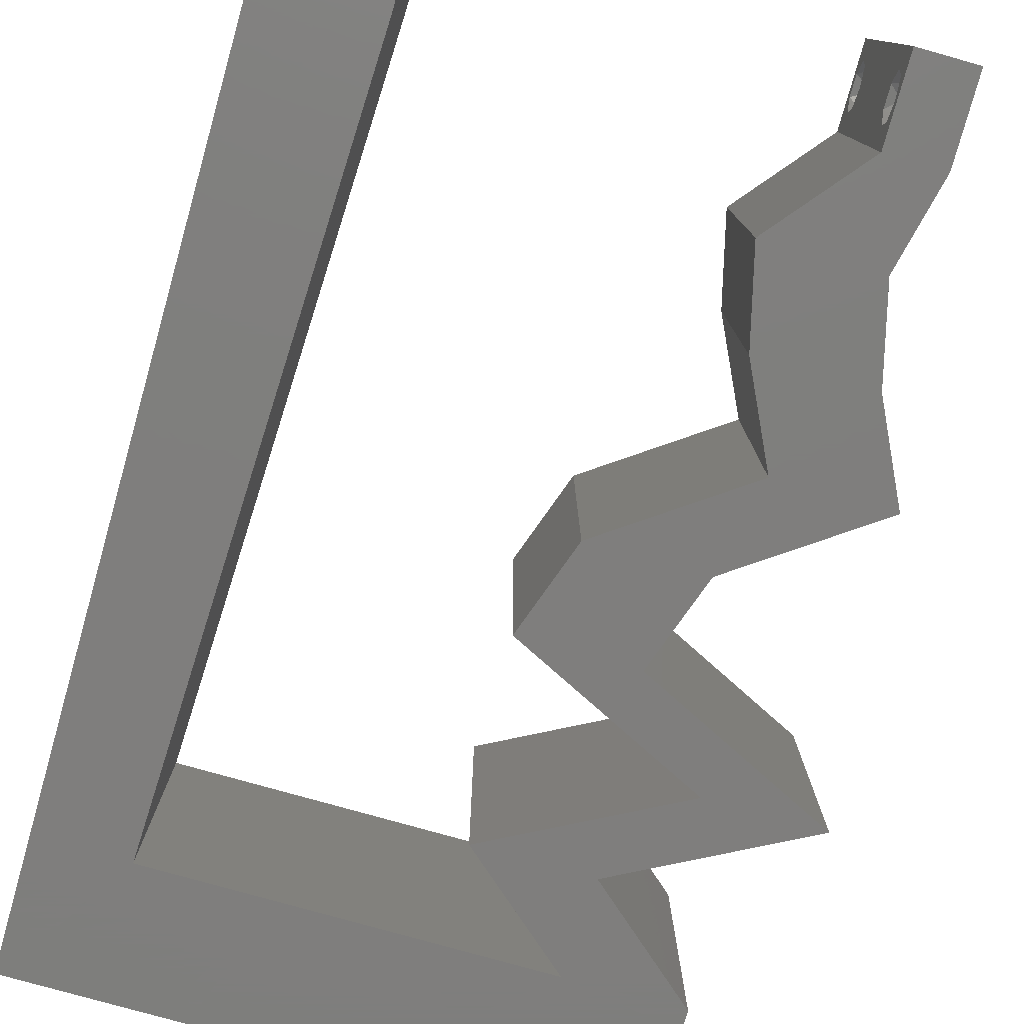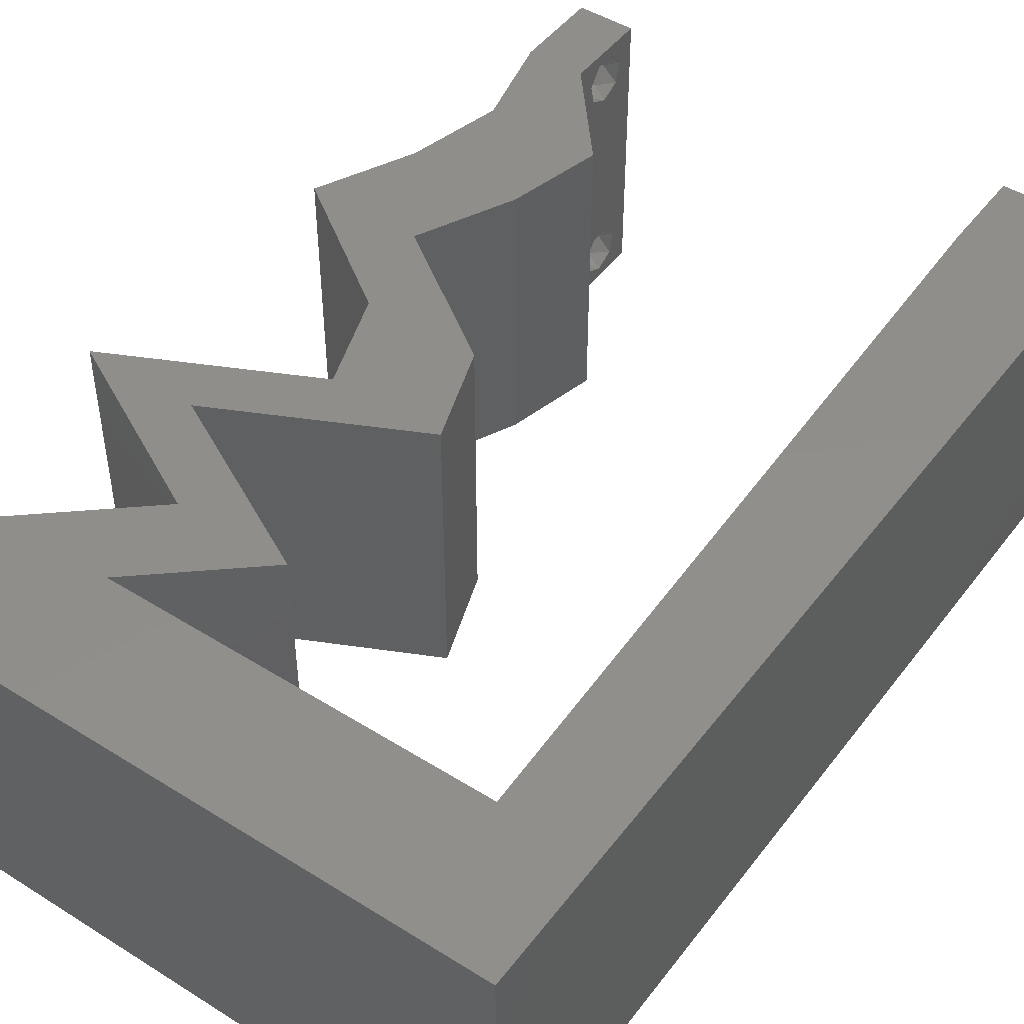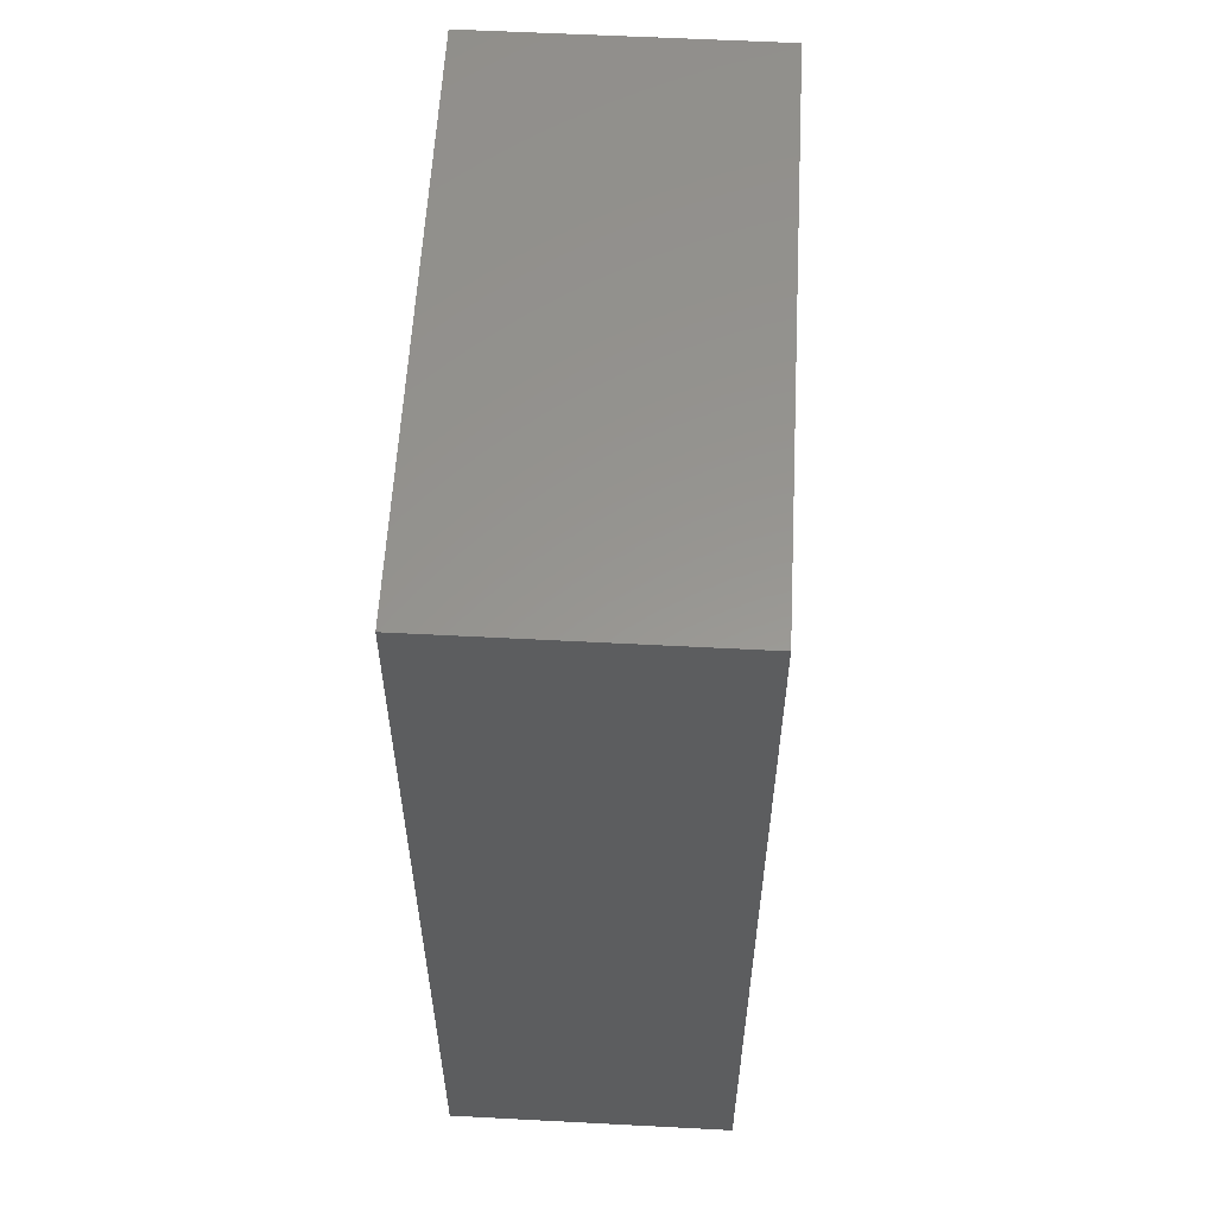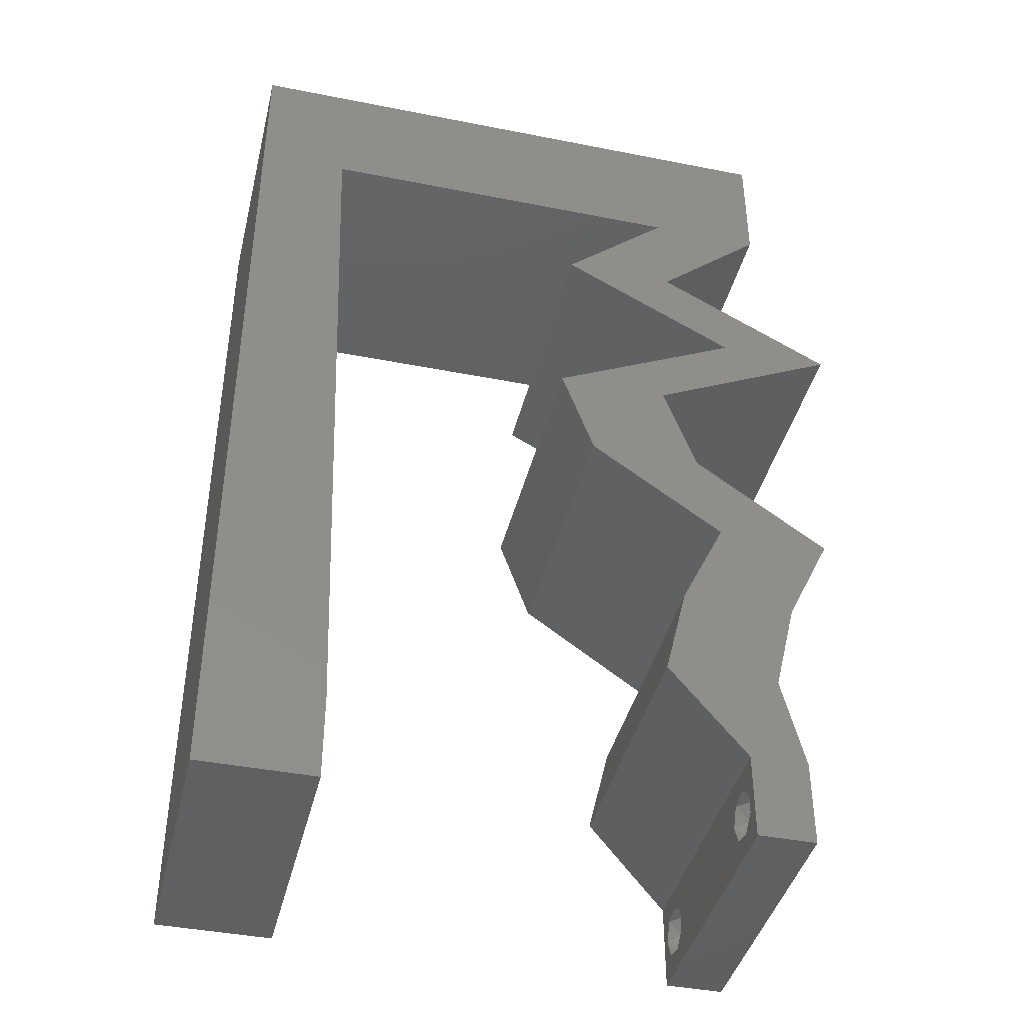
<metadata>
{"format":"stl","ext":"stl","renderer":"f3d","projection":"perspective","resolution":1024,"background":"white","views":[{"elev":-78.5,"azim":-15.7,"up":"+Z"},{"elev":47.3,"azim":-144.7,"up":"+Z"},{"elev":58.2,"azim":-86.9,"up":"+Y"},{"elev":-41.3,"azim":-13.5,"up":"+Y"}]}
</metadata>
<code>
# stl→obj: 260 verts, 524 faces
v 0.04 0 0.01
v 0.04 -0.006 0.01
v 0.04 -0.003738 0.003932
v 0.04 -0.003 0.0159
v 0.04 -0.001671 0.00134
v 0.04 0 0
v 0.04 -0.001343 0.002778
v 0.04 -0.004657 0.002778
v 0.04 -0.006 0
v 0.04 -0.004329 0.00134
v 0.04 -0.003 0.0007
v 0.04 -0.004657 0.01798
v 0.04 -0.003738 0.01913
v 0.04 -0.006 0.02
v 0.04 0 0.02
v 0.04 -0.002262 0.01913
v 0.04 -0.001343 0.01798
v 0.04 -0.001671 0.01654
v 0.04 -0.004329 0.01654
v 0.04 -0.002262 0.003932
v 0.036 -0.006 0.01
v 0.036 0 0.01
v 0.036 -0.003738 0.003932
v 0.036 -0.003 0.0159
v 0.036 -0.001343 0.002778
v 0.036 0 0
v 0.036 -0.001671 0.00134
v 0.036 -0.004657 0.002778
v 0.036 -0.004329 0.00134
v 0.036 -0.006 0
v 0.036 -0.003 0.0007
v 0.036 0 0.02
v 0.036 -0.001343 0.01798
v 0.036 -0.002262 0.01913
v 0.036 -0.006 0.02
v 0.036 -0.003738 0.01913
v 0.036 -0.004657 0.01798
v 0.036 -0.001671 0.01654
v 0.036 -0.004329 0.01654
v 0.036 -0.002262 0.003932
v 0.0322 0.05118 0.02
v 0.03 0.06 0.02
v 0.02354 0.05118 0.02
v 0.03068 0.006397 0.02
v 0.03848 0.006397 0.02
v 0.03223 0.01279 0.02
v 0.04003 0.01279 0.02
v 0 -0.006 0.02
v 0.008 -0.006 0.02
v 0.004 -0.002418 0.02
v 0.03042 0.03519 0.02
v 0.02384 0.03199 0.02
v 0.02812 0.02985 0.02
v 0.0353 0.01919 0.02
v 0.006211 0.05118 0.02
v 0.01 0.06 0.02
v 0 0.06 0.02
v 0.006926 0.03071 0.02
v 0 0.024 0.02
v 0.007284 0.02047 0.02
v 0.0431 0.01919 0.02
v 0.01487 0.05118 0.02
v 0.02 0.06 0.02
v 0.02611 0.02559 0.02
v 0.03391 0.02559 0.02
v 0.006569 0.04094 0.02
v 0 0.036 0.02
v 0.008 0 0.02
v 0.004 0.004984 0.02
v 0 0 0.02
v 0.03571 0.05559 0.02
v 0.04 0.06 0.02
v 0.007642 0.01024 0.02
v 0 0.012 0.02
v 0.03699 0.03838 0.02
v 0.0387 0.04158 0.02
v 0.0348 0.04158 0.02
v 0.04 0.05118 0.02
v 0.038 -0.003 0.02
v 0.0326 0.04478 0.02
v 0.0309 0.04158 0.02
v 0 0.048 0.02
v 0.0248 0.04478 0.02
v 0.04479 0.03838 0.02
v 0.03822 0.03519 0.02
v 0.03164 0.03199 0.02
v 0 -0.006 0.01
v 0 -0.003 0.015
v 0 0 0.01
v 0 -0.006 0
v 0 -0.003 0.005
v 0 0 0
v 0.004 -0.006 0.015
v 0.008 -0.006 0.01
v 0.004 -0.006 0.005
v 0.008 -0.006 0
v 0 0.009 0.0114
v 0 0.06 0
v 0 0.051 0.0086
v 0 0.06 0.01
v 0 0.048 0
v 0 0.0415 0.009767
v 0 0.03 0.01
v 0 0.036 0
v 0 0.024 0
v 0 0.0185 0.01023
v 0 0.012 0
v 0 0.005337 0.005128
v 0 0.05466 0.01487
v 0.0322 0.05118 0
v 0.02354 0.05118 0
v 0.03 0.06 0
v 0.03068 0.006397 0
v 0.03223 0.01279 0
v 0.03848 0.006397 0
v 0.04003 0.01279 0
v 0.004 -0.002418 0
v 0.03042 0.03519 0
v 0.02812 0.02985 0
v 0.02384 0.03199 0
v 0.0353 0.01919 0
v 0.006211 0.05118 0
v 0.01 0.06 0
v 0.006926 0.03071 0
v 0.007284 0.02047 0
v 0.0431 0.01919 0
v 0.01487 0.05118 0
v 0.02 0.06 0
v 0.02611 0.02559 0
v 0.03391 0.02559 0
v 0.006569 0.04094 0
v 0.008 0 0
v 0.004 0.004984 0
v 0.03571 0.05559 0
v 0.04 0.06 0
v 0.007642 0.01024 0
v 0.03699 0.03838 0
v 0.0348 0.04158 0
v 0.0387 0.04158 0
v 0.04 0.05118 0
v 0.038 -0.003 0
v 0.0326 0.04478 0
v 0.0309 0.04158 0
v 0.0248 0.04478 0
v 0.04479 0.03838 0
v 0.03822 0.03519 0
v 0.03164 0.03199 0
v 0.008 0 0.01
v 0.008 -0.003 0.015
v 0.008 -0.003 0.005
v 0.015 0.06 0.01134
v 0.025 0.06 0.008977
v 0.006575 0.06 0.007337
v 0.03344 0.06 0.01273
v 0.04 0.06 0.01
v 0.03407 0.06 0.005945
v 0.005798 0.06 0.01422
v 0.04 0.05559 0.015
v 0.04 0.05118 0.01
v 0.04 0.05559 0.005
v 0.0363 0.04798 0.015
v 0.0326 0.04478 0.01
v 0.0363 0.04798 0.005
v 0.03686 0.04255 0.004844
v 0.04076 0.0405 0.004918
v 0.04479 0.03838 0.01
v 0.03662 0.04267 0.01475
v 0.04053 0.04062 0.01479
v 0.03866 0.0416 0.009746
v 0.03835 0.03525 0.007497
v 0.03164 0.03199 0.01
v 0.03625 0.03423 0.0147
v 0.04077 0.03643 0.0146
v 0.03278 0.02879 0.015
v 0.03391 0.02559 0.01
v 0.03278 0.02879 0.005
v 0.03851 0.02239 0.005691
v 0.03851 0.02239 0.01448
v 0.0431 0.01919 0.01
v 0.04157 0.01599 0.015
v 0.04003 0.01279 0.01
v 0.04157 0.01599 0.005
v 0.03925 0.009596 0.015
v 0.03848 0.006397 0.01
v 0.03925 0.009596 0.005
v 0.03924 0.003199 0.015
v 0.03924 0.003199 0.005
v 0.03334 0.003199 0.015
v 0.03068 0.006397 0.01
v 0.03334 0.003199 0.005
v 0.03145 0.009596 0.015
v 0.03223 0.01279 0.01
v 0.03145 0.009596 0.005
v 0.03377 0.01599 0.015
v 0.0353 0.01919 0.01
v 0.03377 0.01599 0.005
v 0.03071 0.02239 0.005691
v 0.03071 0.02239 0.01448
v 0.02611 0.02559 0.01
v 0.02498 0.02879 0.015
v 0.02384 0.03199 0.01
v 0.02498 0.02879 0.005
v 0.03055 0.03525 0.007497
v 0.03699 0.03838 0.01
v 0.03297 0.03643 0.0146
v 0.02845 0.03423 0.0147
v 0.03273 0.04062 0.004844
v 0.02883 0.04267 0.004918
v 0.0248 0.04478 0.01
v 0.03297 0.0405 0.01475
v 0.02907 0.04254 0.01479
v 0.03094 0.04156 0.009746
v 0.0285 0.04798 0.015
v 0.0322 0.05118 0.01
v 0.0285 0.04798 0.005
v 0.01269 0.05118 0.007222
v 0.006211 0.05118 0.01
v 0.01908 0.05118 0.01279
v 0.02648 0.05118 0.01395
v 0.02539 0.05118 0.006965
v 0.01181 0.05118 0.014
v 0.01921 0.05118 0.005498
v 0.007482 0.01481 0.01069
v 0.006729 0.03637 0.01069
v 0.007105 0.02559 0.009908
v 0.007748 0.007206 0.007577
v 0.006463 0.04397 0.007577
v 0.007788 0.006069 0.01404
v 0.006423 0.04511 0.01404
v 0.0385 -0.002262 0.01607
v 0.03873 -0.003738 0.01607
v 0.03726 -0.003758 0.01608
v 0.03712 -0.002262 0.01607
v 0.03727 -0.004657 0.01722
v 0.03875 -0.004657 0.01722
v 0.03873 -0.003 0.0193
v 0.03802 -0.004336 0.01865
v 0.03725 -0.003 0.0193
v 0.03798 -0.001664 0.01865
v 0.03685 -0.001671 0.01866
v 0.03727 -0.001343 0.01722
v 0.03875 -0.001343 0.01722
v 0.03687 -0.004326 0.01866
v 0.03916 -0.004329 0.01866
v 0.03914 -0.001674 0.01866
v 0.0385 -0.002262 0.0008684
v 0.0375 -0.003738 0.0008684
v 0.03712 -0.002262 0.0008684
v 0.03888 -0.003738 0.0008684
v 0.03727 -0.001343 0.002022
v 0.03873 -0.001671 0.00346
v 0.03725 -0.001671 0.00346
v 0.03873 -0.004657 0.002022
v 0.03727 -0.004329 0.00346
v 0.03875 -0.004329 0.00346
v 0.03875 -0.001343 0.002022
v 0.03725 -0.004657 0.002022
v 0.03798 -0.002989 0.0041
v 0.03913 -0.003005 0.0041
v 0.03684 -0.003 0.0041
f 1 2 3
f 1 4 2
f 5 6 7
f 8 9 10
f 10 9 11
f 11 6 5
f 12 13 14
f 15 16 17
f 13 15 14
f 16 15 13
f 9 6 11
f 7 6 1
f 1 15 18
f 18 15 17
f 2 19 14
f 19 12 14
f 2 9 8
f 18 4 1
f 4 19 2
f 20 1 3
f 7 1 20
f 3 2 8
f 21 22 23
f 24 22 21
f 25 26 27
f 28 29 30
f 30 29 31
f 27 26 31
f 32 33 34
f 35 36 37
f 35 32 36
f 36 32 34
f 32 38 33
f 26 30 31
f 25 22 26
f 35 39 21
f 37 39 35
f 22 38 32
f 30 21 28
f 21 39 24
f 24 38 22
f 28 21 23
f 23 22 40
f 40 22 25
f 41 42 43
f 44 45 46
f 45 47 46
f 48 49 50
f 51 52 53
f 46 47 54
f 55 56 57
f 58 59 60
f 47 61 54
f 56 55 62
f 42 63 43
f 64 65 53
f 66 67 58
f 68 69 50
f 69 70 50
f 63 56 62
f 43 63 62
f 42 41 71
f 72 42 71
f 73 74 69
f 75 76 77
f 78 72 71
f 41 78 71
f 52 64 53
f 35 14 79
f 15 32 79
f 70 48 50
f 49 68 50
f 80 81 77
f 74 70 69
f 76 80 77
f 61 65 54
f 14 15 79
f 32 35 79
f 81 75 77
f 68 73 69
f 82 55 57
f 78 41 80
f 41 83 80
f 80 83 81
f 75 84 76
f 84 75 85
f 65 86 53
f 86 85 51
f 86 51 53
f 54 65 64
f 15 45 32
f 32 45 44
f 85 75 51
f 55 82 66
f 59 74 60
f 60 74 73
f 67 59 58
f 82 67 66
f 87 88 89
f 70 88 48
f 90 91 92
f 89 91 87
f 48 88 87
f 89 88 70
f 87 91 90
f 92 91 89
f 49 93 94
f 87 93 48
f 90 95 87
f 94 95 96
f 48 93 49
f 94 93 87
f 96 95 90
f 87 95 94
f 70 97 89
f 98 99 100
f 101 99 98
f 74 97 70
f 102 103 67
f 104 103 102
f 104 102 101
f 67 103 59
f 105 103 104
f 106 103 105
f 59 106 74
f 82 102 67
f 107 106 105
f 59 103 106
f 92 108 107
f 57 109 82
f 82 99 102
f 107 97 106
f 107 108 97
f 82 109 99
f 106 97 74
f 102 99 101
f 100 109 57
f 89 108 92
f 97 108 89
f 99 109 100
f 110 111 112
f 113 114 115
f 115 114 116
f 90 117 96
f 118 119 120
f 114 121 116
f 122 98 123
f 124 125 105
f 116 121 126
f 122 123 127
f 112 111 128
f 129 119 130
f 131 124 104
f 132 117 133
f 133 117 92
f 127 123 128
f 128 111 127
f 112 134 110
f 135 134 112
f 136 133 107
f 137 138 139
f 140 134 135
f 110 134 140
f 120 119 129
f 30 141 9
f 6 141 26
f 92 117 90
f 96 117 132
f 142 138 143
f 107 133 92
f 139 138 142
f 126 121 130
f 9 141 6
f 26 141 30
f 143 138 137
f 132 133 136
f 101 98 122
f 110 140 142
f 110 142 144
f 142 143 144
f 139 145 137
f 145 146 137
f 130 119 147
f 118 146 147
f 147 119 118
f 121 129 130
f 6 26 115
f 26 113 115
f 137 146 118
f 131 101 122
f 105 125 107
f 125 136 107
f 104 124 105
f 104 101 131
f 148 149 94
f 49 149 68
f 132 150 96
f 94 150 148
f 68 149 148
f 94 149 49
f 96 150 94
f 148 150 132
f 123 151 128
f 42 152 63
f 151 152 128
f 63 152 151
f 123 153 151
f 42 154 152
f 128 152 112
f 63 151 56
f 98 153 123
f 100 153 98
f 72 154 42
f 155 154 72
f 152 156 112
f 151 157 56
f 154 156 152
f 153 157 151
f 112 156 135
f 135 156 155
f 57 157 100
f 56 157 57
f 100 157 153
f 155 156 154
f 72 158 155
f 159 158 78
f 155 160 135
f 140 160 159
f 78 158 72
f 159 160 155
f 155 158 159
f 135 160 140
f 78 161 159
f 162 161 80
f 159 163 140
f 142 163 162
f 80 161 78
f 159 161 162
f 162 163 159
f 140 163 142
f 162 164 142
f 145 165 166
f 80 167 162
f 166 168 84
f 84 168 76
f 76 167 80
f 139 165 145
f 142 164 139
f 168 167 76
f 164 165 139
f 168 169 167
f 167 169 162
f 166 169 168
f 169 165 164
f 166 165 169
f 169 164 162
f 146 170 147
f 145 170 146
f 147 170 171
f 166 170 145
f 171 172 86
f 84 173 166
f 85 173 84
f 86 172 85
f 170 173 172
f 172 173 85
f 166 173 170
f 171 170 172
f 171 174 175
f 65 174 86
f 147 176 130
f 175 176 171
f 86 174 171
f 175 174 65
f 171 176 147
f 130 176 175
f 130 177 126
f 61 178 65
f 65 178 175
f 179 178 61
f 178 177 175
f 179 177 178
f 126 177 179
f 175 177 130
f 47 180 61
f 179 180 181
f 181 182 179
f 126 182 116
f 61 180 179
f 181 180 47
f 179 182 126
f 116 182 181
f 45 183 47
f 181 183 184
f 116 185 115
f 184 185 181
f 47 183 181
f 184 183 45
f 181 185 116
f 115 185 184
f 184 186 1
f 15 186 45
f 115 187 6
f 1 187 184
f 45 186 184
f 1 186 15
f 184 187 115
f 6 187 1
f 2 14 35
f 21 2 35
f 30 9 2
f 30 2 21
f 32 188 22
f 189 188 44
f 22 190 26
f 113 190 189
f 44 188 32
f 22 188 189
f 189 190 22
f 26 190 113
f 46 191 44
f 189 191 192
f 113 193 114
f 192 193 189
f 44 191 189
f 192 191 46
f 189 193 113
f 114 193 192
f 192 194 195
f 54 194 46
f 114 196 121
f 195 196 192
f 46 194 192
f 195 194 54
f 192 196 114
f 121 196 195
f 121 197 129
f 64 198 54
f 54 198 195
f 199 198 64
f 198 197 195
f 199 197 198
f 195 197 121
f 129 197 199
f 199 200 201
f 52 200 64
f 201 202 199
f 129 202 120
f 64 200 199
f 201 200 52
f 199 202 129
f 120 202 201
f 118 203 137
f 120 203 118
f 201 203 120
f 137 203 204
f 204 205 75
f 52 206 201
f 75 205 51
f 51 206 52
f 206 205 203
f 51 205 206
f 206 203 201
f 203 205 204
f 204 207 137
f 144 208 209
f 75 210 204
f 209 211 83
f 83 211 81
f 81 210 75
f 137 207 143
f 143 208 144
f 211 210 81
f 207 208 143
f 211 212 210
f 209 212 211
f 210 212 204
f 212 208 207
f 209 208 212
f 212 207 204
f 83 213 209
f 214 213 41
f 110 215 214
f 209 215 144
f 41 213 83
f 214 215 209
f 209 213 214
f 144 215 110
f 127 216 122
f 122 216 217
f 62 218 43
f 41 219 214
f 214 220 110
f 217 221 55
f 62 221 218
f 43 219 41
f 110 220 111
f 222 216 127
f 222 220 218
f 111 222 127
f 220 219 218
f 218 221 216
f 218 219 43
f 55 221 62
f 218 216 222
f 111 220 222
f 214 219 220
f 216 221 217
f 125 223 136
f 131 224 124
f 60 225 58
f 125 225 223
f 224 225 124
f 223 225 60
f 58 225 224
f 223 226 136
f 131 227 224
f 124 225 125
f 73 223 60
f 58 224 66
f 217 227 122
f 132 226 148
f 122 227 131
f 136 226 132
f 73 228 223
f 224 229 66
f 223 228 226
f 227 229 224
f 66 229 55
f 68 228 73
f 55 229 217
f 148 228 68
f 217 229 227
f 226 228 148
f 24 4 230
f 4 24 231
f 231 24 232
f 24 230 233
f 231 234 235
f 236 237 238
f 239 236 238
f 234 231 232
f 239 238 240
f 241 230 242
f 238 237 243
f 237 236 244
f 236 239 245
f 230 241 233
f 241 242 239
f 235 234 237
f 39 37 234
f 16 13 236
f 33 38 241
f 36 34 238
f 12 19 235
f 18 17 242
f 230 18 242
f 19 4 231
f 19 231 235
f 241 239 240
f 235 237 244
f 237 234 243
f 39 234 232
f 234 37 243
f 239 242 245
f 33 241 240
f 236 13 244
f 16 236 245
f 242 17 245
f 241 38 233
f 238 34 240
f 12 235 244
f 36 238 243
f 4 18 230
f 38 24 233
f 37 36 243
f 17 16 245
f 34 33 240
f 13 12 244
f 24 39 232
f 31 11 246
f 11 31 247
f 31 246 248
f 11 247 249
f 250 251 252
f 253 254 255
f 251 250 256
f 254 253 257
f 254 258 255
f 255 258 259
f 258 254 260
f 253 247 257
f 250 246 256
f 247 253 249
f 246 250 248
f 252 251 258
f 7 20 251
f 28 23 254
f 40 25 252
f 3 8 255
f 7 251 256
f 28 254 257
f 247 29 257
f 246 5 256
f 29 28 257
f 5 7 256
f 8 10 253
f 25 27 250
f 25 250 252
f 8 253 255
f 252 258 260
f 258 251 259
f 251 20 259
f 254 23 260
f 40 252 260
f 3 255 259
f 250 27 248
f 253 10 249
f 11 5 246
f 31 29 247
f 27 31 248
f 10 11 249
f 20 3 259
f 23 40 260

</code>
